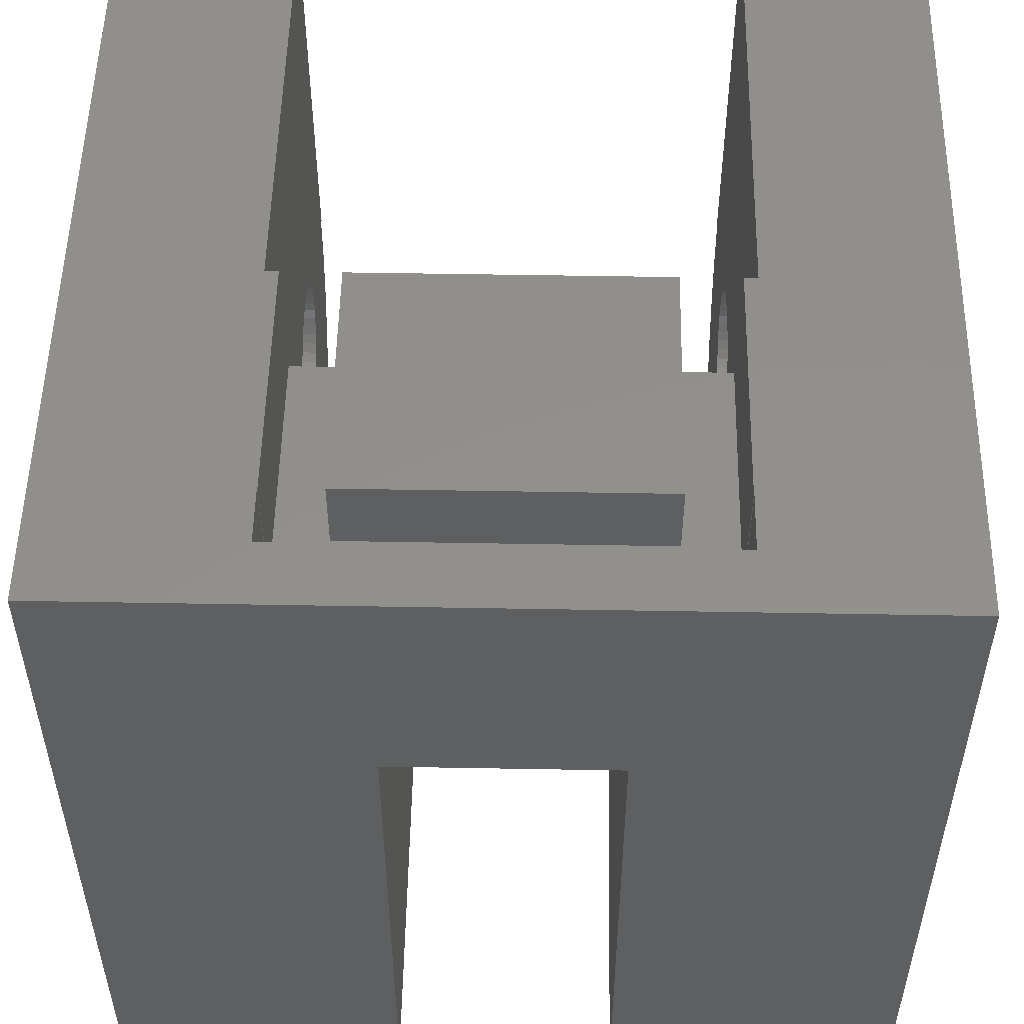
<metadata>
{"format":"stl","ext":"stl","renderer":"f3d","projection":"perspective","resolution":1024,"background":"white","views":[{"elev":52.5,"azim":-88.9,"up":"+Z"}]}
</metadata>
<code>
# stl→obj: 417 verts, 842 faces
v -10 0 0
v -10 0 19.75
v -10 7.156 0
v -10 12.59 13.75
v -10 19.75 19.75
v -10 12.59 0
v -10 19.75 0
v -10 7.156 13.75
v -1 0 0
v 2.938 0 9.875
v -1 0 9.875
v 2.953 0 10.13
v 3 0 10.37
v 3.078 0 10.61
v 3.185 0 10.84
v 3.319 0 11.05
v 3.48 0 11.24
v 3.663 0 11.42
v 3.866 0 11.56
v 4.086 0 11.68
v 4.319 0 11.78
v 4.563 0 11.84
v 4.812 0 11.87
v 5.063 0 11.87
v 5.312 0 11.84
v 5.556 0 11.78
v 5.789 0 11.68
v 9.875 0 9.875
v 6.009 0 11.56
v 6.212 0 11.42
v 6.395 0 11.24
v 6.556 0 11.05
v 6.69 0 10.84
v 6.797 0 10.61
v 6.875 0 10.37
v 6.922 0 10.13
v 6.938 0 9.875
v 10 0 9.875
v 10 0 19.75
v -1 7.156 0
v -6.252 7.156 9.152
v -3.543 7.156 9.323
v -1 7.156 13.75
v -3.623 7.156 9.152
v -6.438 7.156 9.875
v -6.426 7.156 9.687
v -5.741 7.156 8.609
v -5.894 7.156 8.719
v -6.39 7.156 9.502
v -6.031 7.156 8.848
v -6.332 7.156 9.323
v -6.151 7.156 8.993
v -5.576 7.156 8.518
v -5.401 7.156 8.448
v -5.219 7.156 8.402
v -5.032 7.156 8.378
v -4.843 7.156 8.378
v -4.656 7.156 8.402
v -4.474 7.156 8.448
v -4.299 7.156 8.518
v -4.134 7.156 8.609
v -3.981 7.156 8.719
v -3.844 7.156 8.848
v -3.724 7.156 8.993
v -3.485 7.156 9.502
v -3.449 7.156 9.687
v -3.438 7.156 9.875
v -3.449 7.156 10.06
v -3.485 7.156 10.25
v -3.543 7.156 10.43
v -3.623 7.156 10.6
v -3.724 7.156 10.76
v -3.844 7.156 10.9
v -4.474 7.156 11.3
v -4.299 7.156 11.23
v -3.981 7.156 11.03
v -4.134 7.156 11.14
v -4.656 7.156 11.35
v -4.843 7.156 11.37
v -5.032 7.156 11.37
v -5.219 7.156 11.35
v -5.401 7.156 11.3
v -5.576 7.156 11.23
v -5.741 7.156 11.14
v -5.894 7.156 11.03
v -6.031 7.156 10.9
v -6.151 7.156 10.76
v -6.252 7.156 10.6
v -6.332 7.156 10.43
v -6.39 7.156 10.25
v -6.426 7.156 10.06
v -1 12.59 13.75
v -5.741 12.59 11.14
v -1 12.59 0
v -6.426 12.59 9.687
v -6.438 12.59 9.875
v -6.426 12.59 10.06
v -6.39 12.59 10.25
v -6.332 12.59 10.43
v -4.656 12.59 11.35
v -4.474 12.59 11.3
v -6.252 12.59 10.6
v -6.151 12.59 10.76
v -6.031 12.59 10.9
v -5.894 12.59 11.03
v -5.576 12.59 11.23
v -5.401 12.59 11.3
v -5.219 12.59 11.35
v -5.032 12.59 11.37
v -4.843 12.59 11.37
v -3.449 12.59 9.687
v -3.485 12.59 9.502
v -4.299 12.59 11.23
v -3.449 12.59 10.06
v -3.438 12.59 9.875
v -4.134 12.59 11.14
v -3.981 12.59 11.03
v -3.844 12.59 10.9
v -3.724 12.59 10.76
v -3.543 12.59 9.323
v -3.623 12.59 10.6
v -3.543 12.59 10.43
v -3.485 12.59 10.25
v -6.252 12.59 9.152
v -6.332 12.59 9.323
v -3.623 12.59 9.152
v -3.724 12.59 8.993
v -5.576 12.59 8.518
v -5.741 12.59 8.609
v -3.844 12.59 8.848
v -3.981 12.59 8.719
v -4.134 12.59 8.609
v -4.299 12.59 8.518
v -4.474 12.59 8.448
v -4.656 12.59 8.402
v -4.843 12.59 8.378
v -5.032 12.59 8.378
v -5.219 12.59 8.402
v -5.401 12.59 8.448
v -6.151 12.59 8.993
v -5.894 12.59 8.719
v -6.031 12.59 8.848
v -6.39 12.59 9.502
v -1 19.75 0
v 4.086 19.75 11.68
v 10 19.75 19.75
v 9.875 19.75 9.875
v 10 19.75 9.875
v 6.875 19.75 9.378
v 6.009 19.75 8.186
v 5.789 19.75 8.065
v 5.312 19.75 11.84
v 5.556 19.75 11.78
v -0.6201 19.75 0.01949
v 1.85 19.75 0.1749
v 0.6201 19.75 0.01949
v -1 19.75 0.06748
v 2.938 19.75 9.875
v 2.953 19.75 9.624
v 3 19.75 9.378
v 3.078 19.75 9.139
v 3.185 19.75 8.911
v 3.319 19.75 8.699
v 3.48 19.75 8.506
v 6.212 19.75 8.334
v 6.395 19.75 8.506
v 6.556 19.75 8.699
v 6.69 19.75 8.911
v 6.797 19.75 9.139
v 5.789 19.75 11.68
v 6.922 19.75 9.624
v 6.938 19.75 9.875
v 6.922 19.75 10.13
v 6.875 19.75 10.37
v 6.797 19.75 10.61
v 6.69 19.75 10.84
v 6.556 19.75 11.05
v 6.395 19.75 11.24
v 6.212 19.75 11.42
v 6.009 19.75 11.56
v 3.663 19.75 8.334
v 5.063 19.75 11.87
v 4.812 19.75 11.87
v 4.563 19.75 11.84
v 4.319 19.75 11.78
v 3.866 19.75 11.56
v 3.663 19.75 11.42
v 3.48 19.75 11.24
v 3.319 19.75 11.05
v 3.185 19.75 10.84
v 3.078 19.75 10.61
v 3 19.75 10.37
v 2.953 19.75 10.13
v 3.866 19.75 8.186
v 4.086 19.75 8.065
v 4.319 19.75 7.973
v 4.563 19.75 7.91
v 4.812 19.75 7.879
v 5.063 19.75 7.879
v 5.312 19.75 7.91
v 5.556 19.75 7.973
v 9.797 19.75 8.637
v 9.565 19.75 7.419
v 9.182 19.75 6.24
v 8.654 19.75 5.118
v 7.989 19.75 4.071
v 7.199 19.75 3.115
v 6.295 19.75 2.266
v 5.291 19.75 1.537
v 4.205 19.75 0.9398
v 3.052 19.75 0.4833
v -1 4.438 19.75
v -7.04 14.99 19.75
v -1 14.99 19.75
v -7.04 15 19.75
v -7.04 4.75 19.75
v -8.45 15 19.75
v -7.04 4.76 19.75
v -8.45 4.75 19.75
v -1 4.76 19.75
v -1 15.31 19.75
v 10 15.31 19.75
v 10 4.438 19.75
v 10 4.438 9.875
v 9.875 4.438 9.875
v 9.797 2.748e-16 8.637
v 9.797 4.438 8.637
v -1 2.178e-15 0.06748
v 0.6201 2.188e-15 0.01949
v -0.6201 2.188e-15 0.01949
v 1.85 2.154e-15 0.1749
v 3.052 2.085e-15 0.4833
v 2.953 5.566e-17 9.624
v 3.078 1.635e-16 9.139
v 3 1.104e-16 9.378
v 4.205 1.984e-15 0.9398
v 3.319 2.61e-16 8.699
v 3.185 2.139e-16 8.911
v 5.291 1.851e-15 1.537
v 3.663 3.422e-16 8.334
v 3.48 3.04e-16 8.506
v 6.295 1.689e-15 2.266
v 4.086 4.018e-16 8.065
v 3.866 3.75e-16 8.186
v 7.199 1.501e-15 3.115
v 4.812 4.432e-16 7.879
v 4.563 4.362e-16 7.91
v 7.989 1.289e-15 4.071
v 5.312 4.362e-16 7.91
v 5.063 4.432e-16 7.879
v 8.654 1.056e-15 5.118
v 6.009 3.75e-16 8.186
v 5.789 4.018e-16 8.065
v 9.182 8.072e-16 6.24
v 6.556 2.61e-16 8.699
v 6.395 3.04e-16 8.506
v 9.565 5.453e-16 7.419
v 6.922 5.566e-17 9.624
v 6.875 1.104e-16 9.378
v 6.797 1.635e-16 9.139
v 6.69 2.139e-16 8.911
v 6.212 3.422e-16 8.334
v 5.556 4.224e-16 7.973
v 4.319 4.224e-16 7.973
v 6.938 4.438 9.875
v 6.922 4.438 9.624
v 6.922 4.438 10.13
v 6.875 4.438 10.37
v 6.797 4.438 10.61
v 6.69 4.438 10.84
v 6.556 4.438 11.05
v 6.395 4.438 11.24
v 6.212 4.438 11.42
v 6.009 4.438 11.56
v 5.789 4.438 11.68
v 5.556 4.438 11.78
v 5.312 4.438 11.84
v 5.063 4.438 11.87
v 4.812 4.438 11.87
v 4.563 4.438 11.84
v 4.319 4.438 11.78
v 4.086 4.438 11.68
v 3.866 4.438 11.56
v 3.663 4.438 11.42
v 3.48 4.438 11.24
v 3.319 4.438 11.05
v 3.185 4.438 10.84
v 3.078 4.438 10.61
v 3 4.438 10.37
v 2.953 4.438 10.13
v 2.938 4.438 9.875
v 2.953 4.438 9.624
v -1 12.2 16.55
v -1 12.2 17.95
v -1 13.59 19.75
v -1 15.31 0.06748
v -1 14.99 16.55
v -1 6.17 17.95
v -1 7.55 17.95
v -1 6.17 19.75
v -1 7.55 16.55
v -1 4.76 16.55
v -1 4.438 0.06748
v -1 13.59 17.95
v -0.6201 15.31 0.01949
v 0.6201 15.31 0.01949
v 1.85 15.31 0.1749
v 3.052 15.31 0.4833
v 4.205 15.31 0.9398
v 5.291 15.31 1.537
v 6.295 15.31 2.266
v 7.199 15.31 3.115
v 7.989 15.31 4.071
v 8.654 15.31 5.118
v 9.182 15.31 6.24
v 9.565 15.31 7.419
v 9.797 15.31 8.637
v 9.875 15.31 9.875
v 10 15.31 9.875
v 2.953 15.31 9.624
v 2.938 15.31 9.875
v 2.953 15.31 10.13
v 3 15.31 10.37
v 3.078 15.31 10.61
v 3.185 15.31 10.84
v 3.319 15.31 11.05
v 3.48 15.31 11.24
v 3.663 15.31 11.42
v 3.866 15.31 11.56
v 4.086 15.31 11.68
v 4.319 15.31 11.78
v 4.563 15.31 11.84
v 4.812 15.31 11.87
v 5.063 15.31 11.87
v 5.312 15.31 11.84
v 5.556 15.31 11.78
v 5.789 15.31 11.68
v 6.009 15.31 11.56
v 6.212 15.31 11.42
v 6.395 15.31 11.24
v 6.556 15.31 11.05
v 6.69 15.31 10.84
v 6.797 15.31 10.61
v 6.875 15.31 10.37
v 6.922 15.31 10.13
v 6.938 15.31 9.875
v 6.922 15.31 9.624
v 6.875 15.31 9.378
v 6.797 15.31 9.139
v 6.69 15.31 8.911
v 6.556 15.31 8.699
v 6.395 15.31 8.506
v 6.212 15.31 8.334
v 6.009 15.31 8.186
v 5.789 15.31 8.065
v 5.556 15.31 7.973
v 5.312 15.31 7.91
v 5.063 15.31 7.879
v 4.812 15.31 7.879
v 4.563 15.31 7.91
v 4.319 15.31 7.973
v 4.086 15.31 8.065
v 3.866 15.31 8.186
v 3.663 15.31 8.334
v 3.48 15.31 8.506
v 3.319 15.31 8.699
v 3.185 15.31 8.911
v 3.078 15.31 9.139
v 3 15.31 9.378
v -7.04 14.99 16.55
v -7.04 15 16.55
v -8.45 15 16.55
v -8.45 4.75 16.55
v -7.04 4.75 16.55
v -7.04 4.76 16.55
v 9.565 4.438 7.419
v 6.875 4.438 9.378
v 9.182 4.438 6.24
v 6.556 4.438 8.699
v 8.654 4.438 5.118
v 5.789 4.438 8.065
v 7.989 4.438 4.071
v 5.063 4.438 7.879
v 7.199 4.438 3.115
v 3.866 4.438 8.186
v 6.295 4.438 2.266
v 3.185 4.438 8.911
v 5.291 4.438 1.537
v 4.205 4.438 0.9398
v 3.052 4.438 0.4833
v 1.85 4.438 0.1749
v 0.6201 4.438 0.01949
v -0.6201 4.438 0.01949
v 3.663 4.438 8.334
v 3 4.438 9.378
v 3.078 4.438 9.139
v 3.319 4.438 8.699
v 3.48 4.438 8.506
v 4.086 4.438 8.065
v 4.812 4.438 7.879
v 4.319 4.438 7.973
v 4.563 4.438 7.91
v 5.312 4.438 7.91
v 5.556 4.438 7.973
v 6.009 4.438 8.186
v 6.395 4.438 8.506
v 6.212 4.438 8.334
v 6.69 4.438 8.911
v 6.797 4.438 9.139
v -5.65 7.55 16.55
v -5.65 12.2 16.55
v -5.65 7.55 17.95
v -7.04 13.59 17.95
v -5.65 12.2 17.95
v -7.04 6.17 17.95
v -7.04 6.17 19.75
v -7.04 13.59 19.75
f 1 2 3
f 4 2 5
f 6 5 7
f 8 2 4
f 3 2 8
f 4 5 6
f 2 1 9
f 10 2 11
f 11 2 9
f 12 2 10
f 13 2 12
f 14 2 13
f 15 2 14
f 16 2 15
f 17 2 16
f 18 2 17
f 19 2 18
f 20 2 19
f 21 2 20
f 22 2 21
f 23 2 22
f 24 2 23
f 25 2 24
f 26 2 25
f 27 2 26
f 28 2 27
f 28 27 29
f 28 29 30
f 28 30 31
f 28 31 32
f 28 32 33
f 28 33 34
f 28 34 35
f 28 35 36
f 28 36 37
f 38 2 28
f 39 2 38
f 1 3 9
f 9 3 40
f 41 40 8
f 8 40 3
f 42 43 44
f 45 46 8
f 47 40 48
f 46 49 8
f 48 40 50
f 49 51 8
f 52 40 41
f 51 41 8
f 53 40 47
f 54 40 53
f 55 40 54
f 56 40 55
f 57 40 56
f 58 40 57
f 59 40 58
f 60 40 59
f 61 40 60
f 62 40 61
f 63 40 62
f 64 40 63
f 44 40 64
f 43 40 44
f 65 43 42
f 66 43 65
f 67 43 66
f 68 43 67
f 69 43 68
f 70 43 69
f 71 43 70
f 72 43 71
f 73 43 72
f 74 43 75
f 43 73 76
f 43 76 77
f 43 77 75
f 43 74 8
f 74 78 8
f 78 79 8
f 79 80 8
f 80 81 8
f 81 82 8
f 82 83 8
f 83 84 8
f 84 85 8
f 85 86 8
f 86 87 8
f 87 88 8
f 88 89 8
f 89 90 8
f 90 91 8
f 91 45 8
f 50 40 52
f 92 43 4
f 4 43 8
f 93 92 4
f 6 94 4
f 95 96 4
f 96 97 4
f 97 98 4
f 98 99 4
f 100 101 92
f 99 102 4
f 102 103 4
f 103 104 4
f 104 105 4
f 105 93 4
f 106 92 93
f 107 108 92
f 108 109 92
f 109 110 92
f 111 112 94
f 101 113 92
f 114 115 94
f 116 92 113
f 117 92 116
f 118 92 117
f 119 92 118
f 112 120 94
f 121 92 119
f 122 92 121
f 123 92 122
f 94 92 123
f 115 111 94
f 94 123 114
f 124 125 4
f 120 126 94
f 126 127 94
f 128 129 94
f 94 127 130
f 94 130 131
f 94 131 132
f 94 132 133
f 94 133 134
f 94 134 135
f 94 135 136
f 94 136 137
f 94 137 138
f 94 138 139
f 140 124 4
f 94 139 128
f 94 129 141
f 94 141 142
f 94 140 4
f 94 142 140
f 125 143 4
f 143 95 4
f 106 107 92
f 110 100 92
f 6 7 94
f 94 7 144
f 7 5 144
f 145 5 146
f 147 146 148
f 149 146 147
f 150 147 151
f 152 146 153
f 154 155 156
f 144 5 157
f 157 5 158
f 157 158 159
f 157 159 160
f 157 160 161
f 157 161 162
f 157 162 163
f 157 163 164
f 165 147 150
f 166 147 165
f 167 147 166
f 168 147 167
f 169 147 168
f 153 146 170
f 171 146 149
f 169 149 147
f 172 146 171
f 173 146 172
f 174 146 173
f 175 146 174
f 176 146 175
f 177 146 176
f 178 146 177
f 179 146 178
f 180 146 179
f 170 146 180
f 181 157 164
f 182 146 152
f 183 146 182
f 184 146 183
f 185 146 184
f 145 146 185
f 186 5 145
f 187 5 186
f 188 5 187
f 189 5 188
f 190 5 189
f 191 5 190
f 192 5 191
f 193 5 192
f 158 5 193
f 157 181 194
f 157 194 195
f 157 195 196
f 157 196 197
f 157 197 198
f 157 198 199
f 157 199 200
f 157 200 201
f 157 201 151
f 157 151 147
f 157 147 202
f 157 202 203
f 157 203 204
f 157 204 205
f 157 205 206
f 157 206 207
f 157 207 208
f 157 208 209
f 157 209 210
f 157 210 211
f 157 211 155
f 157 155 154
f 212 2 39
f 213 214 215
f 215 214 5
f 216 2 212
f 217 215 5
f 218 216 212
f 219 217 5
f 5 2 219
f 216 219 2
f 220 218 212
f 221 5 214
f 222 5 221
f 146 5 222
f 223 212 39
f 39 38 224
f 223 39 224
f 38 28 224
f 224 28 225
f 28 226 227
f 225 28 227
f 10 11 228
f 229 10 230
f 230 10 228
f 231 10 229
f 232 10 231
f 233 10 232
f 234 235 236
f 237 238 239
f 240 241 242
f 243 244 245
f 246 247 248
f 249 250 251
f 252 253 254
f 255 256 257
f 28 37 226
f 37 258 226
f 258 259 226
f 226 260 257
f 260 261 257
f 261 255 257
f 257 256 254
f 256 262 254
f 262 252 254
f 254 253 251
f 253 263 251
f 263 249 251
f 251 250 248
f 250 246 248
f 248 247 245
f 247 264 245
f 264 243 245
f 245 244 242
f 244 240 242
f 242 241 239
f 241 237 239
f 239 238 236
f 238 234 236
f 236 235 232
f 235 233 232
f 259 260 226
f 37 265 266
f 37 266 258
f 265 37 267
f 267 37 36
f 267 36 268
f 268 36 35
f 268 35 269
f 269 35 34
f 269 34 270
f 270 34 33
f 270 33 271
f 271 33 32
f 271 32 272
f 272 32 31
f 272 31 273
f 273 31 30
f 273 30 274
f 274 30 29
f 274 29 275
f 275 29 27
f 275 27 276
f 276 27 26
f 276 26 277
f 277 26 25
f 277 25 278
f 278 25 24
f 278 24 279
f 279 24 23
f 279 23 280
f 280 23 22
f 280 22 281
f 281 22 21
f 281 21 282
f 282 21 20
f 282 20 283
f 283 20 19
f 283 19 284
f 284 19 18
f 284 18 285
f 285 18 17
f 286 285 17
f 16 286 17
f 287 286 16
f 15 287 16
f 288 287 15
f 14 288 15
f 289 288 14
f 13 289 14
f 290 289 13
f 12 290 13
f 291 290 12
f 10 291 12
f 10 233 292
f 291 10 292
f 293 43 92
f 294 295 43
f 296 297 92
f 94 296 92
f 94 144 296
f 298 299 300
f 301 302 43
f 297 293 92
f 293 294 43
f 43 302 40
f 302 303 40
f 295 300 299
f 295 301 43
f 295 299 301
f 303 228 40
f 220 212 302
f 212 303 302
f 228 9 40
f 11 9 228
f 304 295 294
f 157 296 144
f 296 221 297
f 214 297 221
f 45 96 46
f 46 96 95
f 46 95 49
f 49 95 143
f 45 91 96
f 96 91 97
f 91 90 97
f 97 90 98
f 90 89 98
f 98 89 99
f 89 88 99
f 99 88 102
f 88 87 102
f 102 87 103
f 87 86 103
f 103 86 104
f 104 86 85
f 105 104 85
f 105 85 84
f 93 105 84
f 93 84 83
f 106 93 83
f 106 83 82
f 107 106 82
f 107 82 81
f 108 107 81
f 108 81 80
f 109 108 80
f 109 80 79
f 110 109 79
f 110 79 78
f 100 110 78
f 100 78 74
f 101 100 74
f 101 74 75
f 113 101 75
f 113 75 77
f 116 113 77
f 116 77 76
f 117 116 76
f 117 76 73
f 118 117 73
f 118 73 72
f 119 118 72
f 119 72 71
f 121 119 71
f 121 71 70
f 122 121 70
f 122 70 69
f 123 122 69
f 123 69 68
f 114 123 68
f 114 68 67
f 115 114 67
f 67 66 111
f 115 67 111
f 66 65 112
f 111 66 112
f 65 42 120
f 112 65 120
f 42 44 126
f 120 42 126
f 44 64 127
f 126 44 127
f 64 63 130
f 127 64 130
f 62 131 63
f 63 131 130
f 61 132 62
f 62 132 131
f 60 133 61
f 61 133 132
f 59 134 60
f 60 134 133
f 58 135 59
f 59 135 134
f 57 136 58
f 58 136 135
f 56 137 57
f 57 137 136
f 55 138 56
f 56 138 137
f 54 139 55
f 55 139 138
f 53 128 54
f 54 128 139
f 47 129 53
f 53 129 128
f 48 141 47
f 47 141 129
f 50 142 48
f 48 142 141
f 52 140 50
f 50 140 142
f 41 124 52
f 52 124 140
f 51 125 41
f 41 125 124
f 49 143 51
f 51 143 125
f 296 157 305
f 305 157 154
f 305 154 306
f 306 154 156
f 306 156 307
f 307 156 155
f 307 155 308
f 308 155 211
f 308 211 309
f 309 211 210
f 309 210 310
f 310 210 209
f 310 209 311
f 311 209 208
f 311 208 312
f 312 208 207
f 313 312 207
f 206 313 207
f 314 313 206
f 205 314 206
f 315 314 205
f 204 315 205
f 316 315 204
f 203 316 204
f 317 316 203
f 202 317 203
f 318 317 202
f 147 318 202
f 319 318 148
f 148 318 147
f 222 319 148
f 146 222 148
f 320 159 158
f 321 320 158
f 158 193 322
f 321 158 322
f 193 192 323
f 322 193 323
f 192 191 324
f 323 192 324
f 191 190 325
f 324 191 325
f 190 189 326
f 325 190 326
f 189 188 327
f 326 189 327
f 187 328 188
f 188 328 327
f 186 329 187
f 187 329 328
f 145 330 186
f 186 330 329
f 185 331 145
f 145 331 330
f 184 332 185
f 185 332 331
f 183 333 184
f 184 333 332
f 182 334 183
f 183 334 333
f 152 335 182
f 182 335 334
f 153 336 152
f 152 336 335
f 170 337 153
f 153 337 336
f 180 338 170
f 170 338 337
f 179 339 180
f 180 339 338
f 178 340 179
f 179 340 339
f 177 341 178
f 178 341 340
f 176 342 177
f 177 342 341
f 175 343 176
f 176 343 342
f 174 344 175
f 175 344 343
f 173 345 174
f 174 345 344
f 172 346 173
f 173 346 345
f 172 171 346
f 346 171 347
f 171 149 347
f 347 149 348
f 149 169 348
f 348 169 349
f 169 168 349
f 349 168 350
f 168 167 350
f 350 167 351
f 167 166 351
f 351 166 352
f 352 166 165
f 353 352 165
f 353 165 150
f 354 353 150
f 354 150 151
f 355 354 151
f 355 151 201
f 356 355 201
f 356 201 200
f 357 356 200
f 357 200 199
f 358 357 199
f 358 199 198
f 359 358 198
f 359 198 197
f 360 359 197
f 360 197 196
f 361 360 196
f 361 196 195
f 362 361 195
f 362 195 194
f 363 362 194
f 363 194 181
f 364 363 181
f 364 181 164
f 365 364 164
f 365 164 163
f 366 365 163
f 366 163 162
f 367 366 162
f 367 162 161
f 368 367 161
f 368 161 160
f 369 368 160
f 369 160 159
f 320 369 159
f 305 306 307
f 309 305 308
f 308 305 307
f 310 305 309
f 311 305 310
f 312 305 311
f 313 305 312
f 314 305 313
f 315 305 314
f 316 305 315
f 317 305 316
f 318 305 317
f 351 305 318
f 222 318 319
f 357 358 305
f 296 305 221
f 221 305 321
f 336 337 222
f 221 321 322
f 221 322 323
f 329 330 222
f 221 323 324
f 328 329 222
f 221 324 325
f 221 326 222
f 221 325 326
f 326 327 222
f 364 365 305
f 331 332 222
f 332 333 222
f 333 334 222
f 366 367 305
f 334 335 222
f 335 336 222
f 222 337 318
f 337 338 318
f 363 364 305
f 338 339 318
f 339 340 318
f 340 341 318
f 361 362 305
f 341 342 318
f 342 343 318
f 343 344 318
f 344 345 318
f 358 359 305
f 345 346 318
f 346 347 318
f 347 348 318
f 348 349 318
f 349 350 318
f 350 351 318
f 352 305 351
f 353 354 305
f 354 355 305
f 355 356 305
f 356 357 305
f 360 361 305
f 359 360 305
f 362 363 305
f 365 366 305
f 352 353 305
f 367 368 305
f 369 305 368
f 320 305 369
f 321 305 320
f 327 328 222
f 330 331 222
f 297 214 213
f 370 297 213
f 215 371 213
f 213 371 370
f 371 215 217
f 372 371 217
f 372 217 219
f 373 372 219
f 216 374 219
f 219 374 373
f 218 375 216
f 216 375 374
f 220 302 218
f 218 302 375
f 223 224 212
f 212 224 225
f 212 225 227
f 270 227 376
f 377 376 378
f 379 378 380
f 381 380 382
f 383 382 384
f 385 384 386
f 387 386 388
f 212 388 389
f 212 389 390
f 212 390 391
f 212 391 392
f 212 392 393
f 212 393 303
f 385 386 394
f 212 292 395
f 212 395 388
f 395 396 388
f 397 386 387
f 398 386 397
f 291 212 290
f 394 386 398
f 387 388 396
f 399 384 385
f 383 384 400
f 401 384 399
f 402 384 401
f 400 384 402
f 403 382 383
f 381 382 404
f 404 382 403
f 405 380 381
f 379 380 406
f 407 380 405
f 406 380 407
f 408 378 379
f 377 378 409
f 409 378 408
f 266 376 377
f 270 376 269
f 265 376 266
f 267 376 265
f 268 376 267
f 269 376 268
f 271 227 270
f 273 212 272
f 272 227 271
f 212 227 272
f 274 212 273
f 276 212 275
f 277 212 276
f 278 212 277
f 279 212 278
f 275 212 274
f 281 212 280
f 282 212 281
f 280 212 279
f 283 212 282
f 284 212 283
f 286 212 285
f 287 212 286
f 285 212 284
f 288 212 287
f 289 212 288
f 290 212 289
f 292 212 291
f 226 257 376
f 227 226 376
f 235 395 292
f 233 235 292
f 234 396 395
f 235 234 395
f 238 387 396
f 234 238 396
f 237 397 387
f 238 237 387
f 241 398 397
f 237 241 397
f 240 394 398
f 241 240 398
f 244 385 394
f 240 244 394
f 243 399 385
f 244 243 385
f 264 401 399
f 243 264 399
f 247 402 401
f 264 247 401
f 246 400 402
f 247 246 402
f 250 383 400
f 246 250 400
f 249 403 383
f 250 249 383
f 263 404 403
f 249 263 403
f 253 381 404
f 263 253 404
f 252 405 381
f 253 252 381
f 262 407 405
f 252 262 405
f 256 406 407
f 262 256 407
f 379 406 255
f 255 406 256
f 408 379 261
f 261 379 255
f 409 408 260
f 260 408 261
f 377 409 259
f 259 409 260
f 266 377 258
f 258 377 259
f 257 254 378
f 376 257 378
f 254 251 380
f 378 254 380
f 251 248 382
f 380 251 382
f 248 245 384
f 382 248 384
f 242 386 245
f 245 386 384
f 239 388 242
f 242 388 386
f 236 389 239
f 239 389 388
f 232 390 236
f 236 390 389
f 231 391 232
f 232 391 390
f 229 392 231
f 231 392 391
f 230 393 229
f 229 393 392
f 228 303 230
f 230 303 393
f 301 375 302
f 410 375 301
f 374 375 372
f 411 375 410
f 370 375 411
f 297 411 293
f 370 411 297
f 372 375 370
f 372 370 371
f 373 374 372
f 412 410 301
f 299 412 301
f 304 294 413
f 413 294 414
f 413 414 412
f 412 299 298
f 412 298 415
f 412 415 413
f 298 300 416
f 415 298 416
f 417 416 300
f 295 417 300
f 295 304 417
f 417 304 413
f 411 414 293
f 293 414 294
f 410 412 411
f 411 412 414
f 417 413 416
f 416 413 415

</code>
